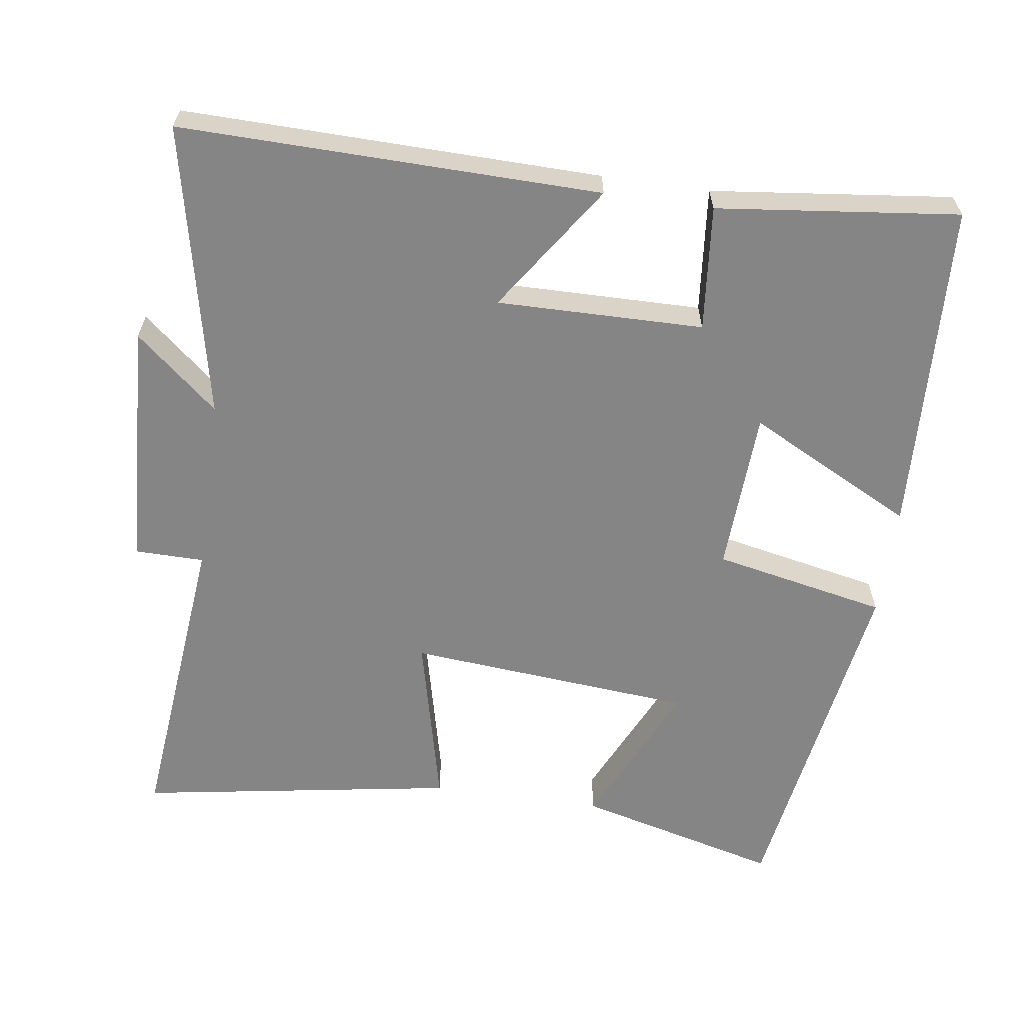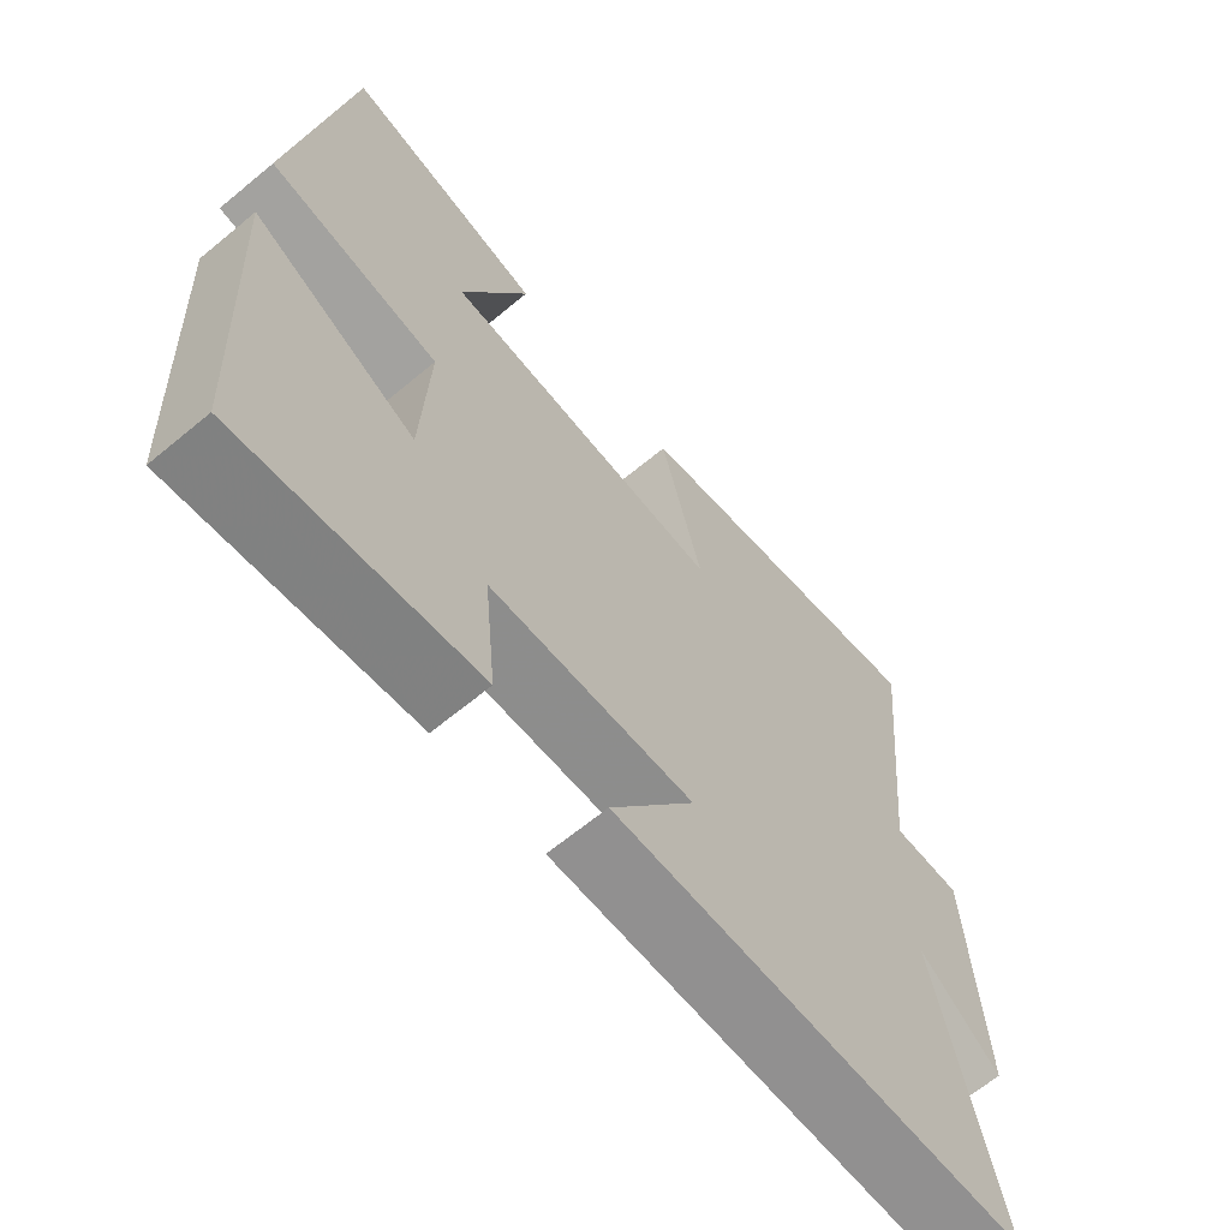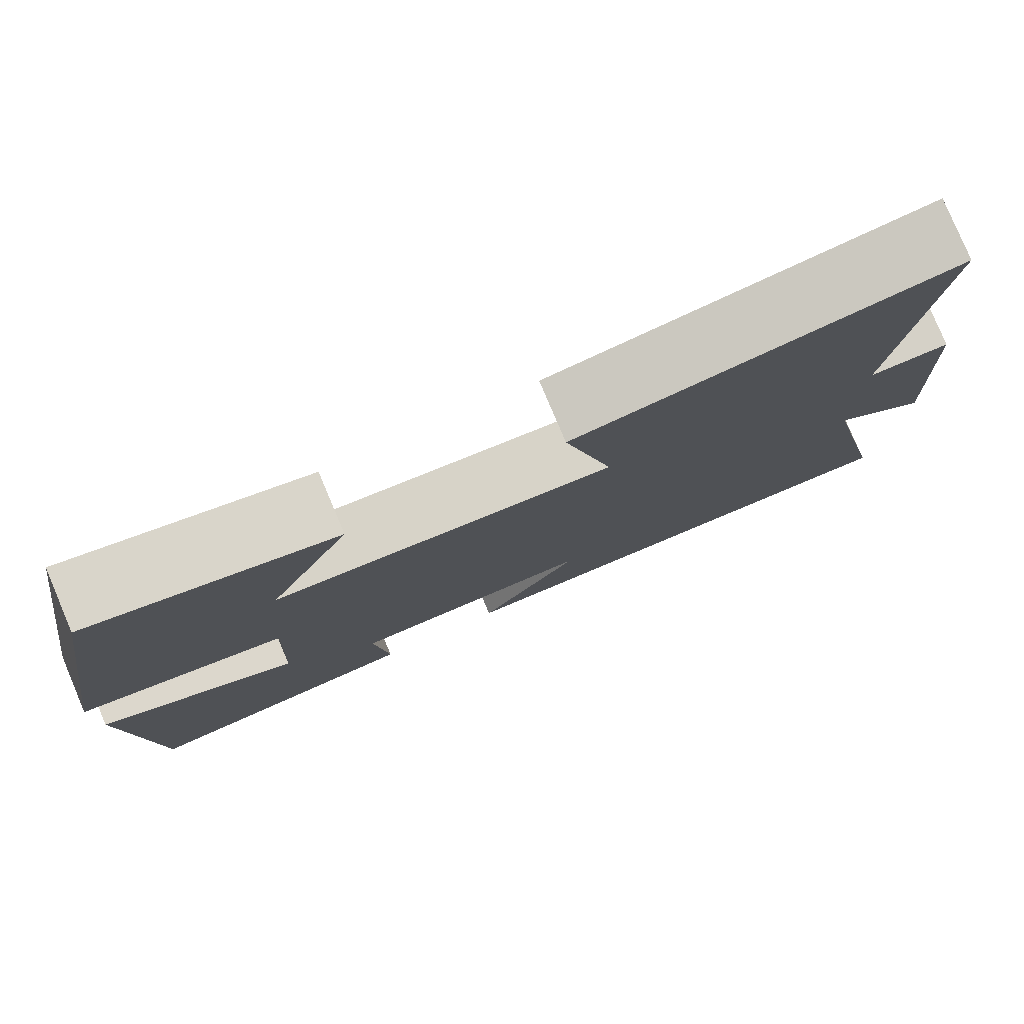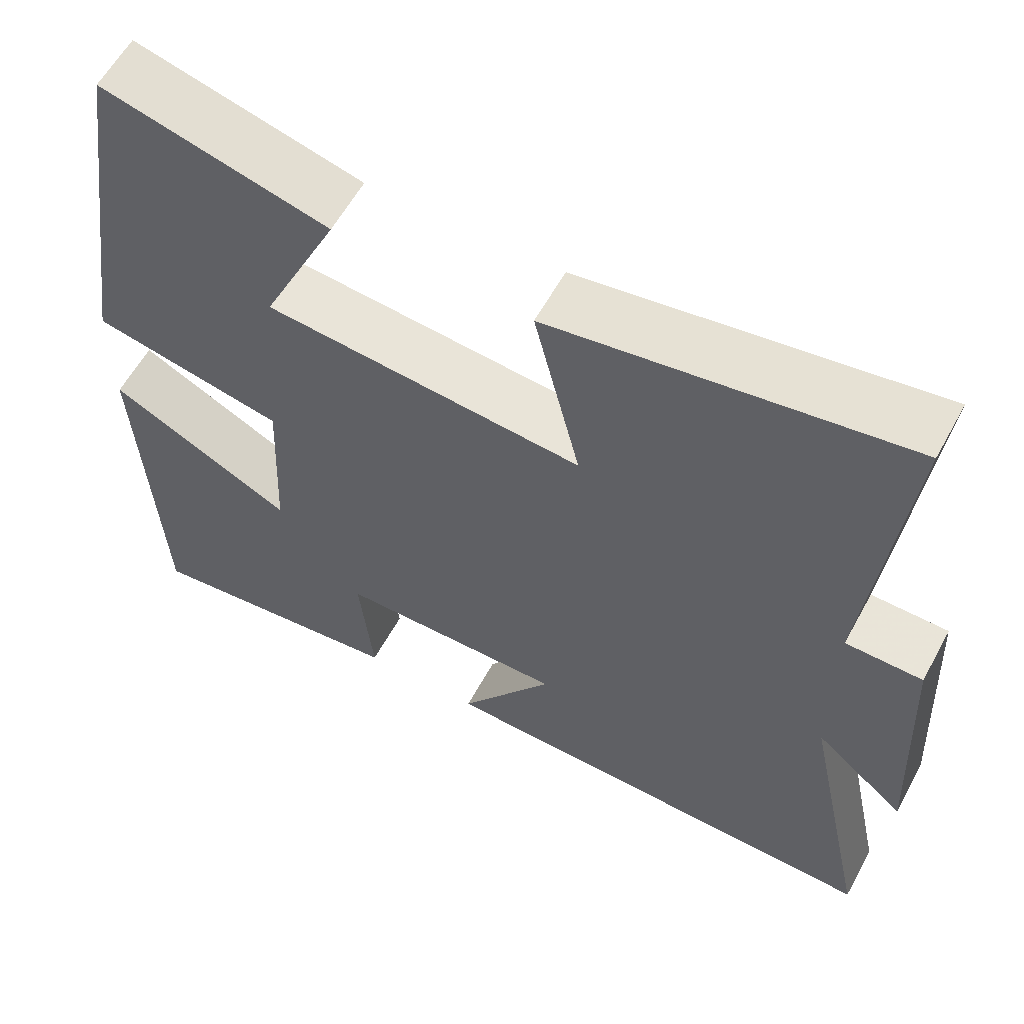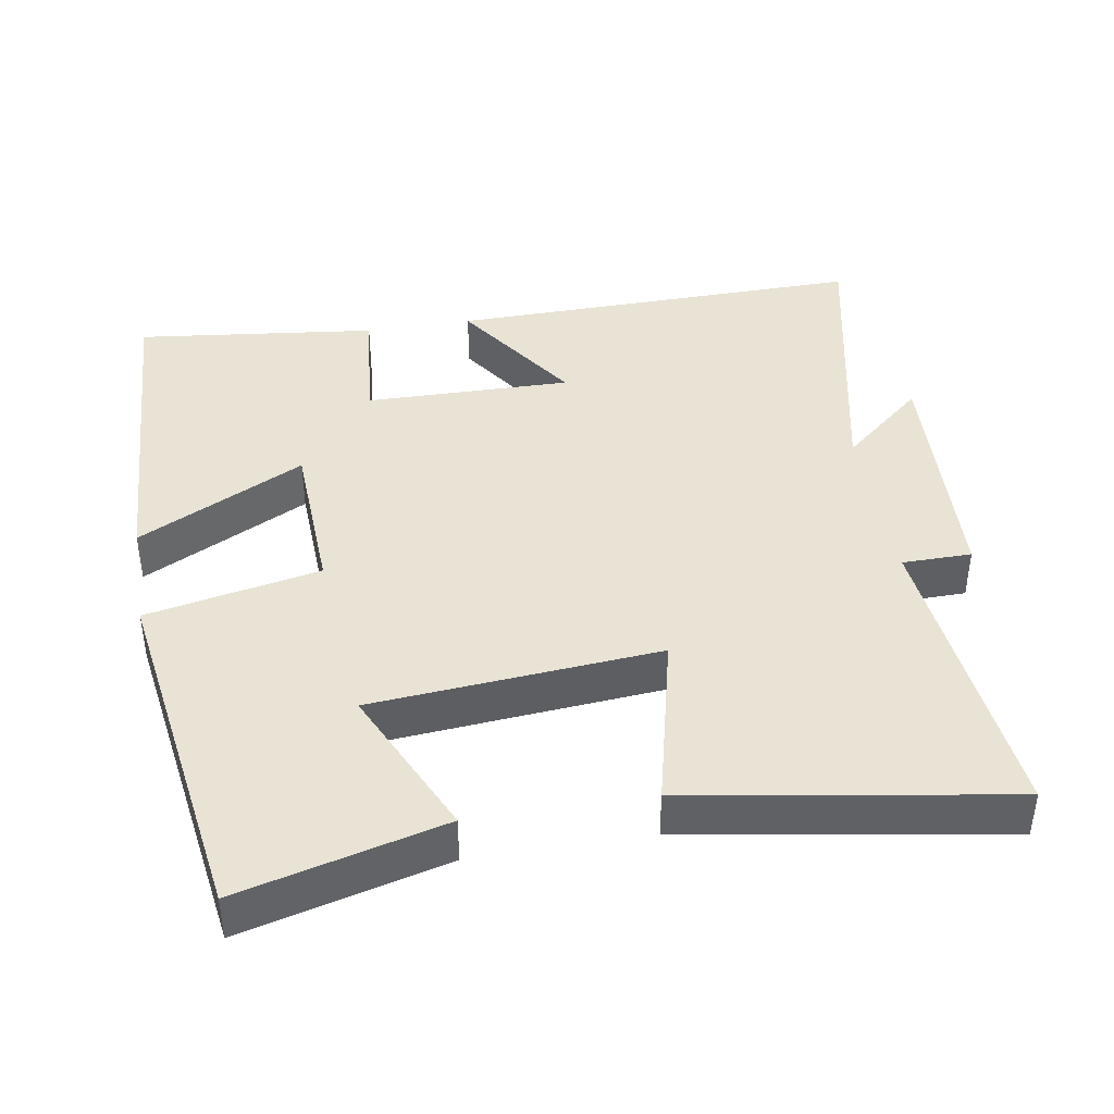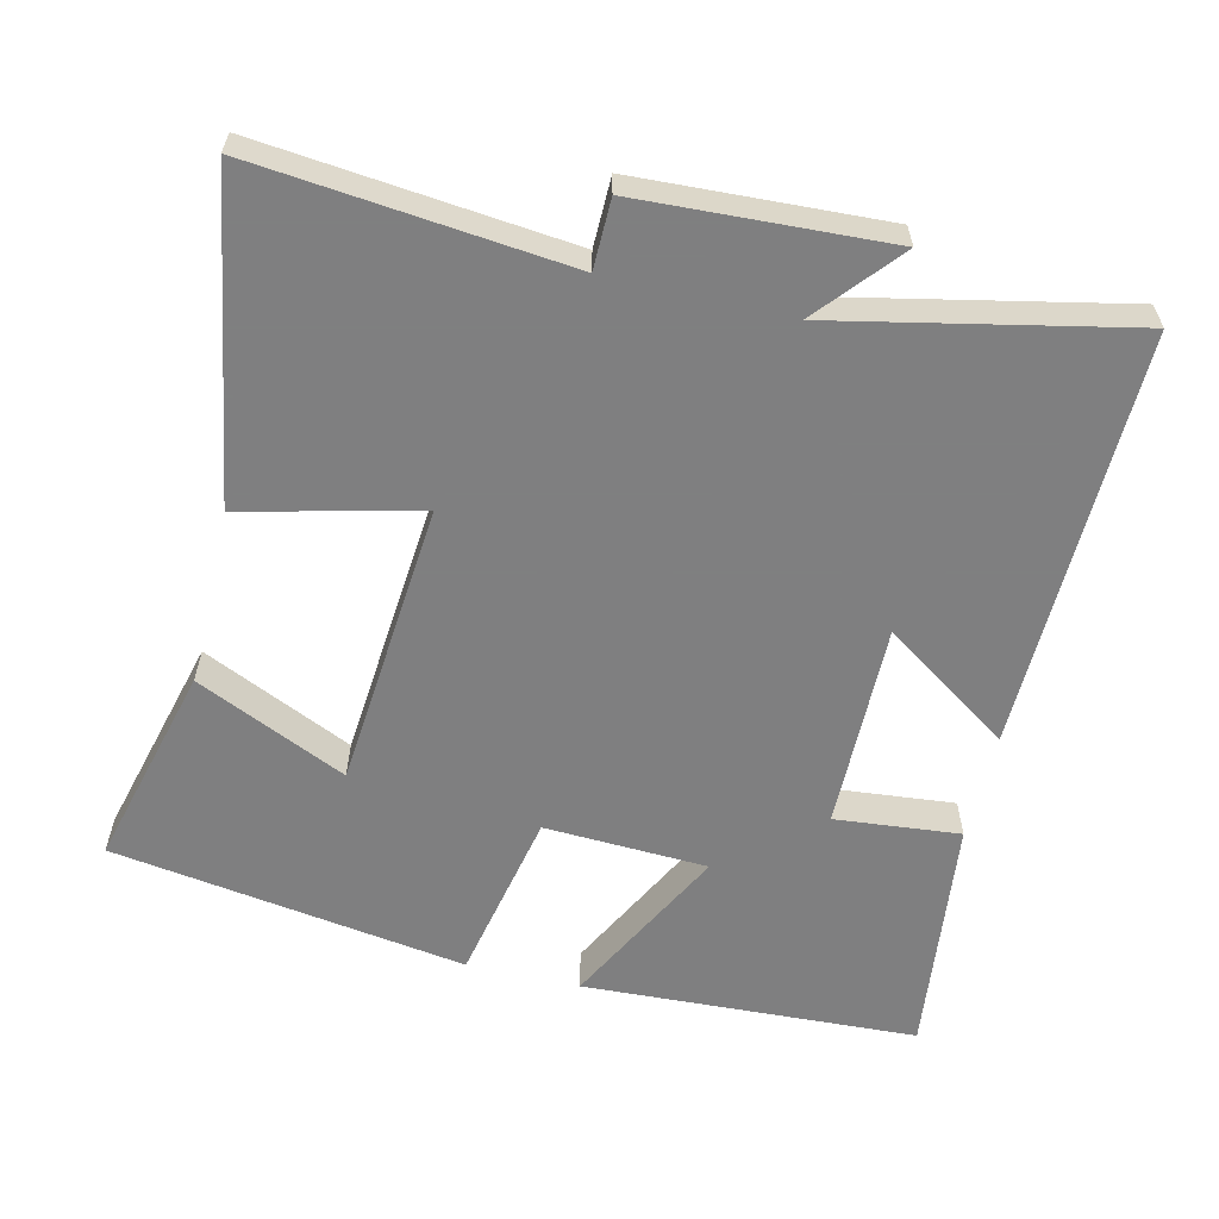
<metadata>
{"format":"obj","ext":"obj","renderer":"f3d","projection":"perspective","resolution":1024,"background":"white","views":[{"elev":-61.8,"azim":171.8,"up":"+Y"},{"elev":-65.1,"azim":-50.2,"up":"+Z"},{"elev":79.8,"azim":-22.9,"up":"+Z"},{"elev":59.8,"azim":28.6,"up":"+Z"},{"elev":41.2,"azim":-9.5,"up":"+Y"},{"elev":-59.9,"azim":76.6,"up":"+Y"}]}
</metadata>
<code>
v -0.477 0.07 -0.539
v -0.5 0.07 -0.075
v -0.269 0.07 -0.194
v -0.259 0.07 0.032
v -0.5 0.07 0.081
v -0.425 0.07 0.573
v -0.142 0.07 0.5
v -0.238 0.07 0.291
v 0.16 0.07 0.257
v 0.102 0.07 0.5
v 0.543 0.07 0.573
v 0.5 0.07 0.143
v 0.596 0.07 0.142
v 0.614 0.07 -0.202
v 0.5 0.07 -0.105
v 0.586 0.07 -0.51
v 0.007 0.07 -0.5
v 0.126 0.07 -0.323
v -0.16 0.07 -0.327
v -0.143 0.07 -0.5
v -0.477 0 -0.539
v -0.5 0 -0.075
v -0.269 0 -0.194
v -0.259 0 0.032
v -0.5 0 0.081
v -0.425 0 0.573
v -0.142 0 0.5
v -0.238 0 0.291
v 0.16 0 0.257
v 0.102 0 0.5
v 0.543 0 0.573
v 0.5 0 0.143
v 0.596 0 0.142
v 0.614 0 -0.202
v 0.5 0 -0.105
v 0.586 0 -0.51
v 0.007 0 -0.5
v 0.126 0 -0.323
v -0.16 0 -0.327
v -0.143 0 -0.5
f 1 2 3
f 20 1 3
f 19 20 3
f 18 19 3 4
f 15 16 17 18
f 15 18 4
f 12 13 14 15
f 12 15 4 5
f 9 10 11 12
f 8 9 12 5
f 5 6 7 8
f 23 22 21
f 23 21 40
f 23 40 39
f 24 23 39 38
f 38 37 36 35
f 24 38 35
f 35 34 33 32
f 25 24 35 32
f 32 31 30 29
f 25 32 29 28
f 28 27 26 25
f 1 21 22 2
f 2 22 23 3
f 3 23 24 4
f 4 24 25 5
f 5 25 26 6
f 6 26 27 7
f 7 27 28 8
f 8 28 29 9
f 9 29 30 10
f 10 30 31 11
f 11 31 32 12
f 12 32 33 13
f 13 33 34 14
f 14 34 35 15
f 15 35 36 16
f 16 36 37 17
f 17 37 38 18
f 18 38 39 19
f 19 39 40 20
f 20 40 21 1

</code>
